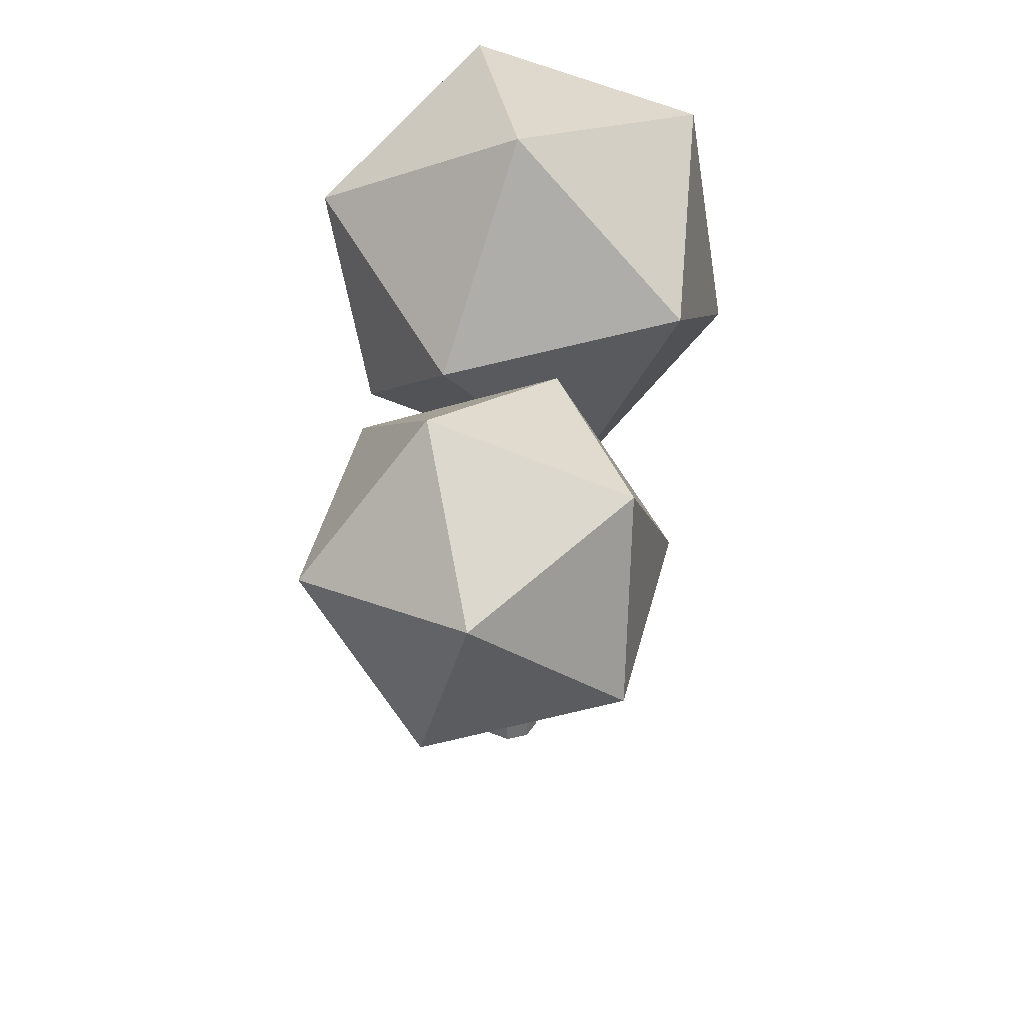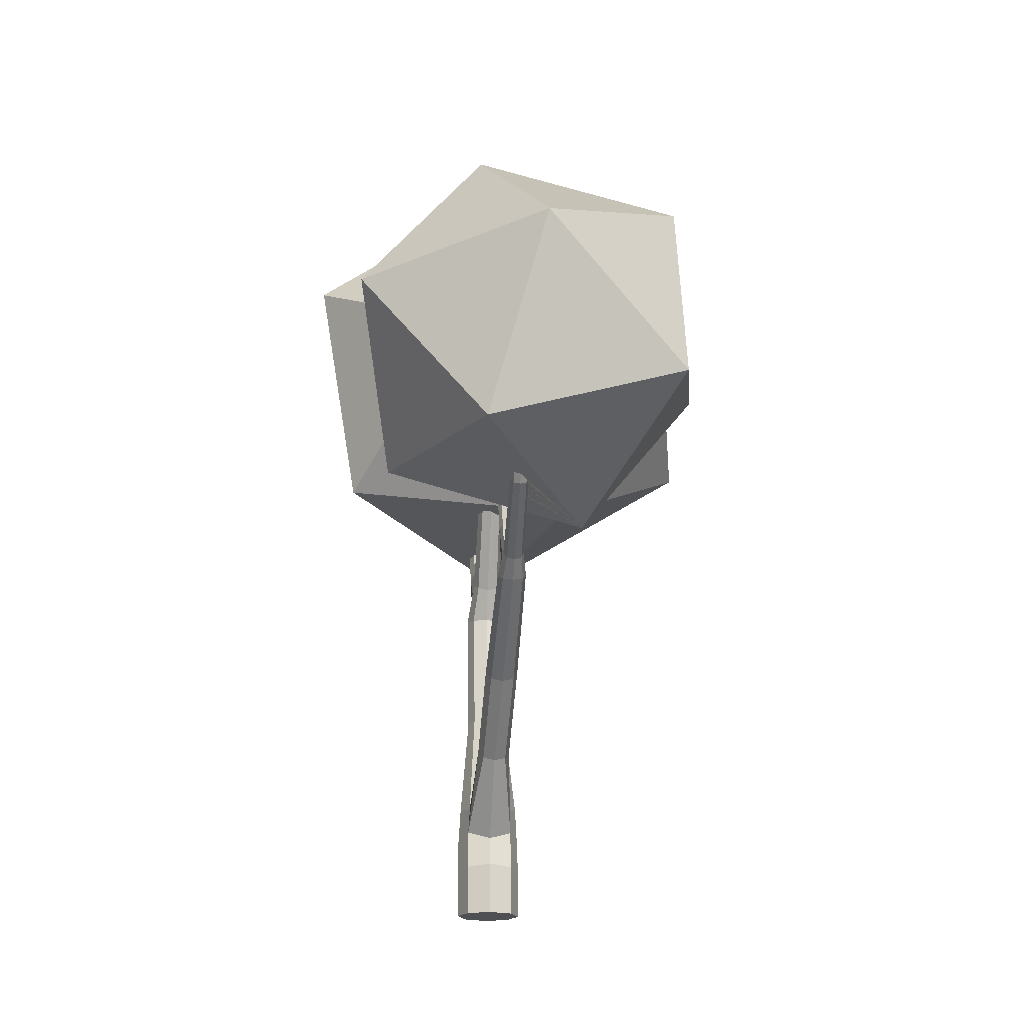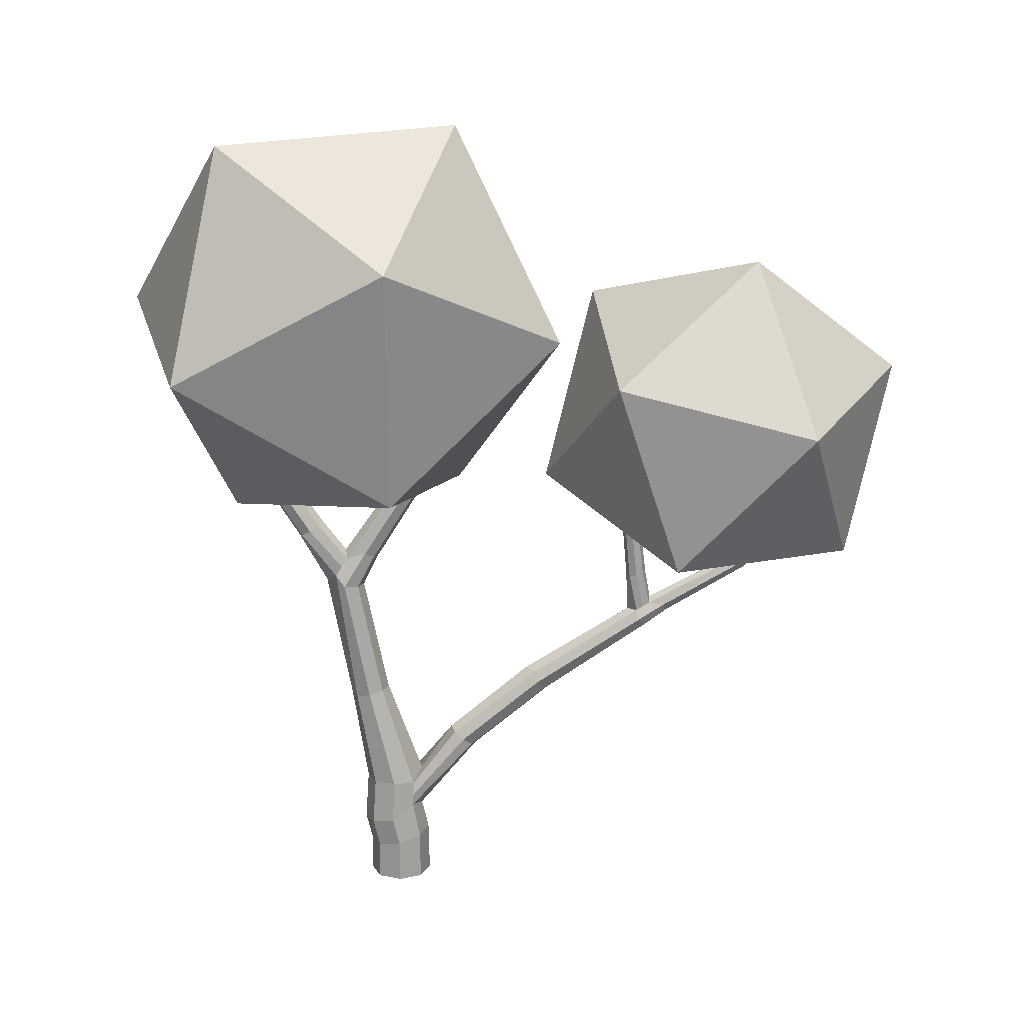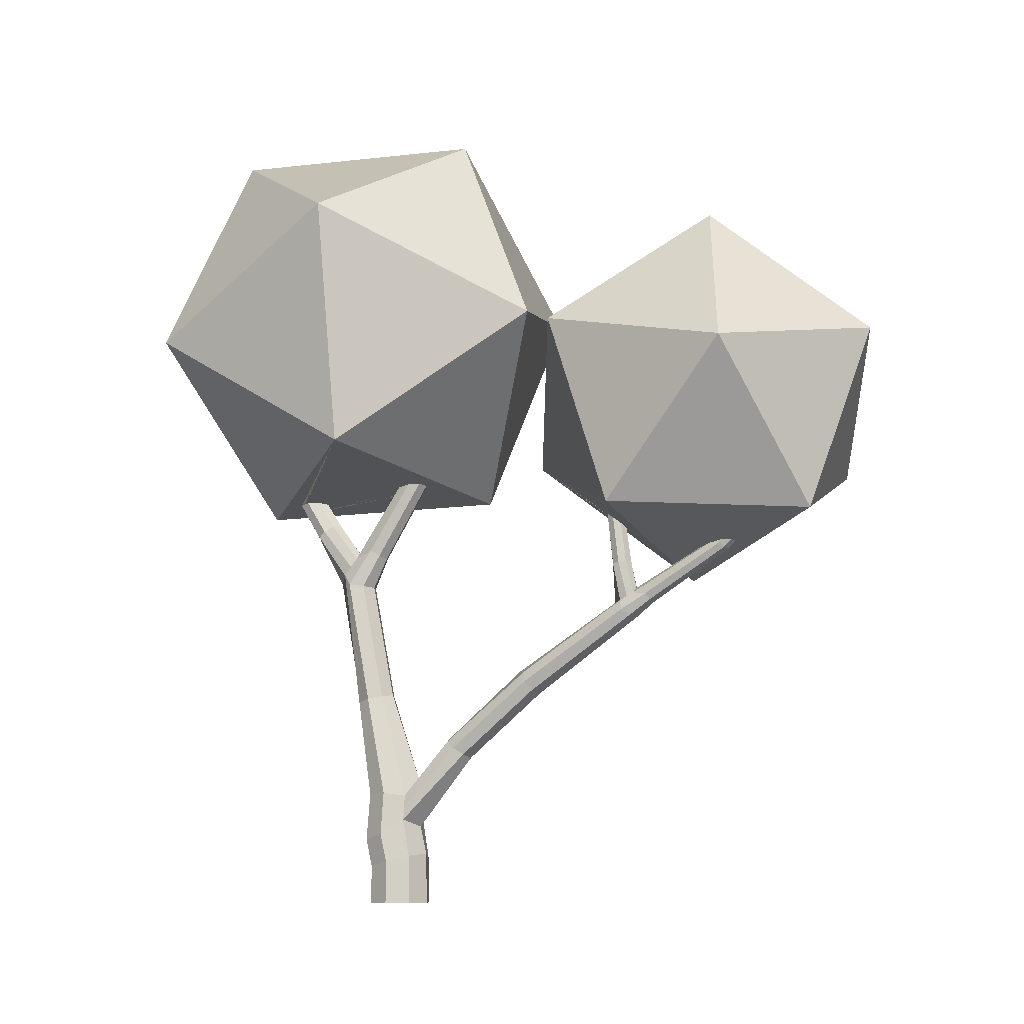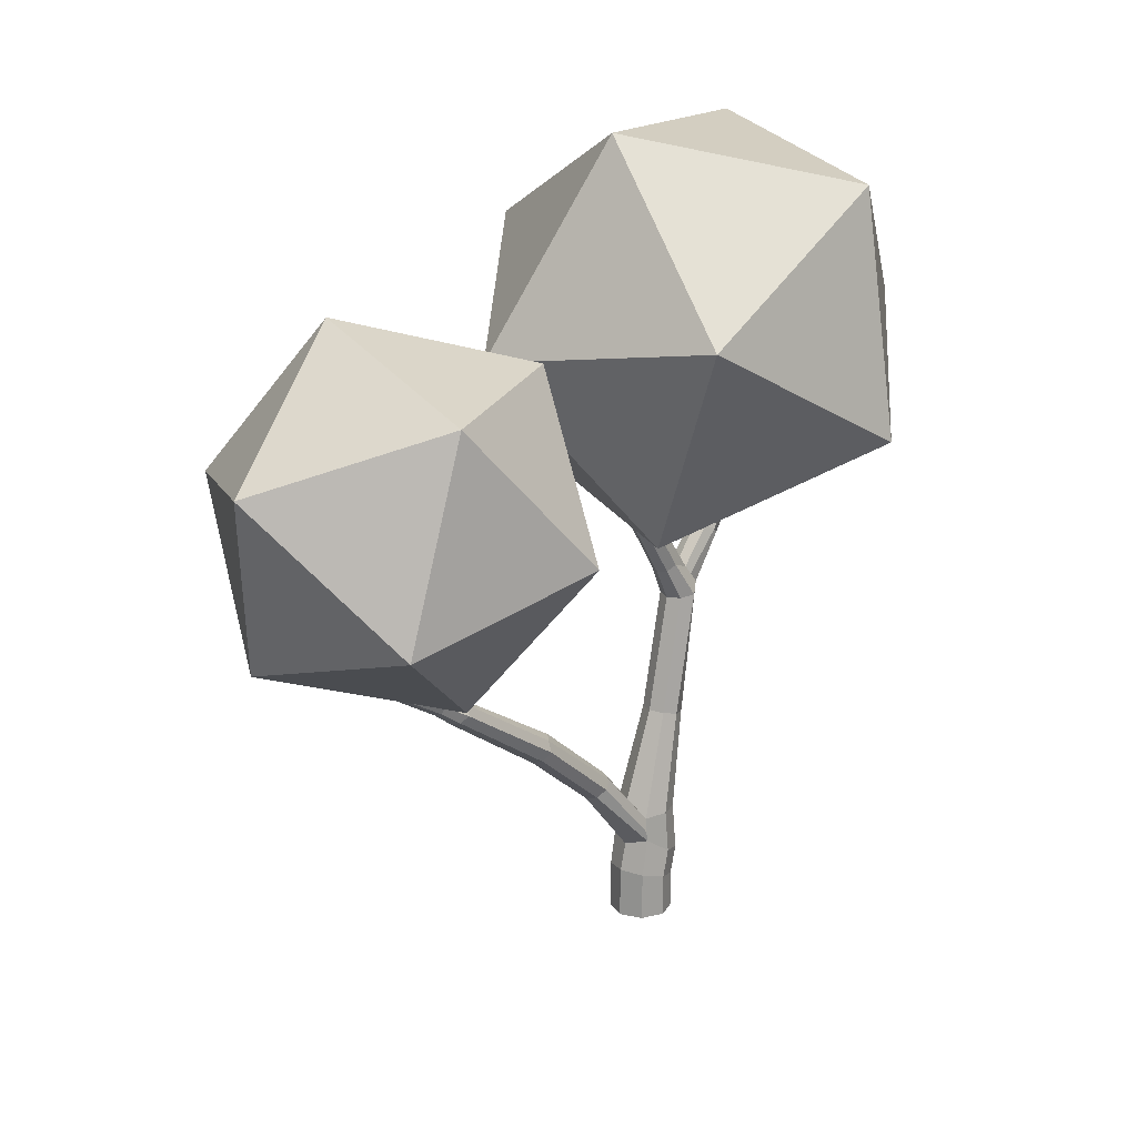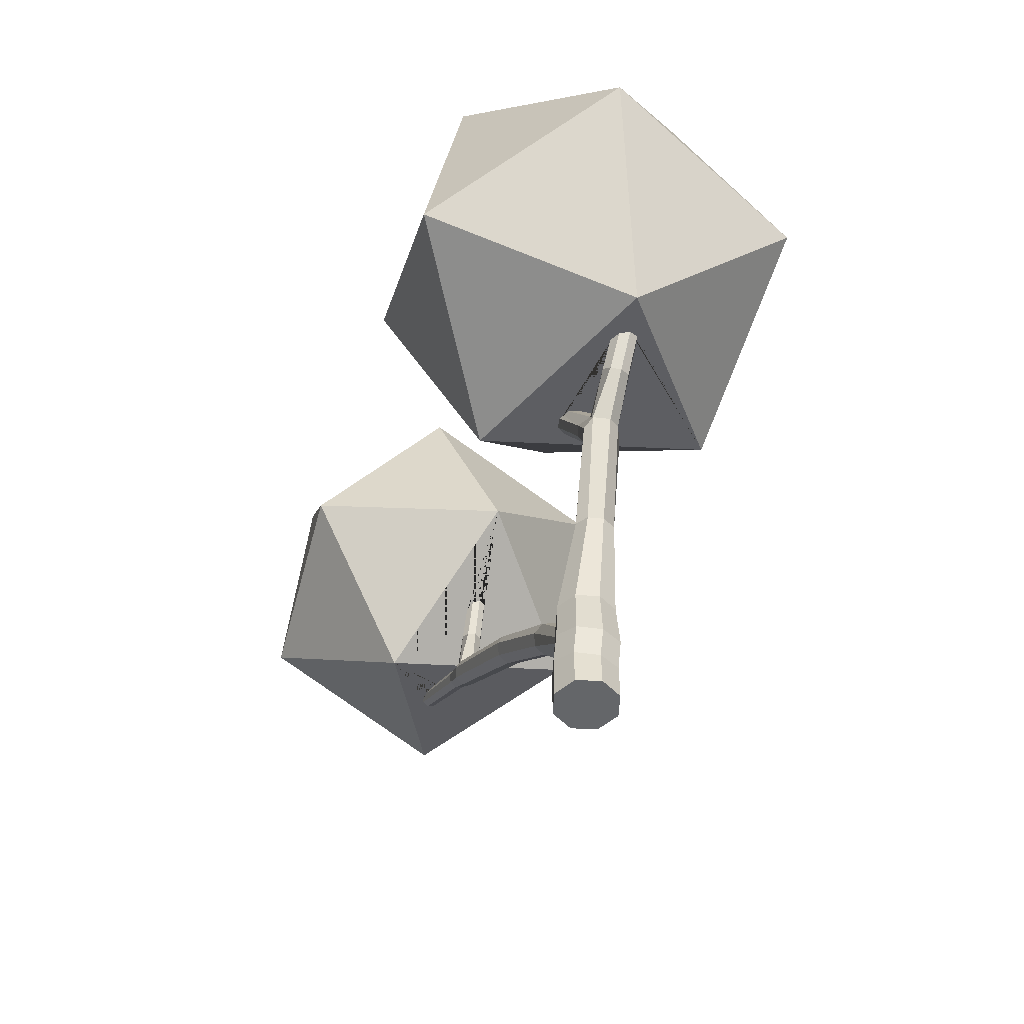
<metadata>
{"format":"obj","ext":"obj","renderer":"f3d","projection":"perspective","resolution":1024,"background":"white","views":[{"elev":36.5,"azim":-174.3,"up":"+Y"},{"elev":-18.9,"azim":175.0,"up":"+Y"},{"elev":18.2,"azim":89.5,"up":"+Y"},{"elev":-9.0,"azim":115.4,"up":"+Y"},{"elev":19.6,"azim":-135.7,"up":"+Y"},{"elev":-51.7,"azim":-25.3,"up":"+Y"}]}
</metadata>
<code>
o Tree3_Icosphere.008
v -0.07798 2.073 0.8496
v 0.7558 2.928 1.051
v -0.3965 3.118 1.374
v -1.109 2.622 0.5279
v 0.7558 2.317 0.005052
v 0.2405 4.007 0.8533
v -0.3965 2.127 -0.3181
v -0.9118 3.818 0.5302
v 0.9527 3.512 0.007342
v 0.04425 2.119 0.6181
v -0.07088 2.162 -0.03441
v -0.9118 3.206 -0.5155
v 0.2405 3.017 -0.8387
v 0.05013 2.122 0.6034
v 0.009915 2.111 0.63
v -0.07798 4.062 -0.3144
v -0.06233 2.166 -0.06104
v -0.0738 2.103 0.5504
v 0.06463 2.128 0.5665
v 0.0463 1.936 0.5027
v -0.004384 2.108 0.6348
v -0.004384 1.925 0.5203
v -0.05107 2.172 -0.09532
v -0.05507 1.814 0.1297
v -0.07606 1.842 0.1723
v -0.05135 2.159 0.02763
v -0.05322 2.102 0.607
v 0.04209 2.191 -0.1073
v 0.06167 2.189 -0.05197
v 0.0673 1.964 0.4601
v 0.06542 1.717 0.3293
v -0.03296 2.176 -0.1071
v -0.1031 1.663 0.2845
v -0.06071 2.161 -0.00509
v -0.05779 2.11 0.5084
v -0.06901 2.103 0.5633
v -0.004384 2.184 -0.1252
v 0.04467 2.13 0.5097
v 0.05564 1.763 0.2985
v 0.05935 2.129 0.5519
v -0.03997 2.103 0.6144
v -0.05507 1.936 0.5027
v -0.004384 1.677 0.3822
v -0.004384 1.803 0.1121
v -0.07418 1.653 0.2154
v -0.06451 1.762 0.2988
v -0.05507 1.806 0.2691
v -0.05507 1.991 0.4176
v -0.07606 1.964 0.4601
v -0.004384 2.166 0.04933
v 0.04967 2.19 -0.0856
v 0.01276 2.186 -0.1184
v 0.05401 2.185 -0.02275
v 0.0463 1.806 0.2691
v 0.0463 1.991 0.4176
v 0.06542 1.03 0.2322
v 0.09433 1.663 0.2845
v -0.1031 1.045 0.164
v -0.07418 1.717 0.3293
v -0.02538 2.163 0.03743
v -0.05364 2.112 0.498
v 0.0673 1.842 0.1723
v 0.0463 1.814 0.1297
v 0.04238 2.179 0.01444
v 0.03356 2.128 0.5034
v -0.004384 1.024 0.2604
v 0.09433 1.045 0.164
v -0.004384 1.649 0.1868
v -0.07419 1.06 0.09583
v -0.07419 1.03 0.2322
v -0.004384 1.841 0.2779
v -0.01433 2.121 0.4843
v -0.004384 2.002 0.3999
v 0.06542 1.653 0.2154
v -0.004384 2.123 0.481
v 0.09874 0.5423 0.1421
v 0.1415 0.5455 0.03904
v 0.06542 1.06 0.09583
v -0.1502 0.5455 0.03904
v -0.1075 0.5423 0.1421
v 0.02146 2.173 0.03209
v -0.004384 0.541 0.1848
v 0.1001 0.532 -0.06385
v -0.004384 1.066 0.0676
v -0.1088 0.532 -0.06385
v 0.1075 0.3059 0.1569
v 0.1539 0.3336 0.04847
v 0.1075 0.4087 -0.05998
v -0.004384 0.5814 -0.1071
v -0.1163 0.4087 -0.05998
v -0.1163 0.3059 0.1569
v -0.004384 0.2945 0.2018
v 0.1023 0.4634 -0.06238
v -0.004384 0.8262 -0.2719
v -0.1115 0.4587 -0.06218
v -0.1627 0.3336 0.04847
v -0.004384 0.1548 0.1686
v 0.1075 0.1663 0.1237
v 0.1539 0.194 0.01521
v 0.1075 0.2216 -0.09324
v 0.07619 0.7763 -0.3352
v 0.05259 0.8116 -0.2904
v -0.06136 0.8116 -0.2904
v -0.08496 0.7763 -0.3352
v -0.06136 0.741 -0.3799
v -0.1627 0.194 0.01521
v -0.1163 0.1663 0.1237
v -0.004384 -0.02023 0.1735
v 0.1075 -0.02023 0.1271
v -0.004384 0.2331 -0.1382
v 0.05259 0.741 -0.3799
v -0.01127 1.164 -0.6764
v -0.0683 1.165 -0.7306
v -0.004384 0.7264 -0.3984
v -0.1163 0.2216 -0.09324
v -0.1627 -0.02023 0.01521
v -0.1163 -0.02023 0.1271
v 0.1539 -0.02023 0.01521
v -0.004384 0.3727 -0.1049
v 0.1075 -0.02023 -0.09671
v 0.06787 1.104 -0.7323
v 0.04562 1.162 -0.7307
v -0.09324 1.108 -0.7321
v -0.07064 1.067 -0.7716
v -0.01409 1.048 -0.788
v -0.1163 -0.02023 -0.09671
v -0.004384 -0.02023 -0.1431
v 0.04328 1.064 -0.7717
v -0.01617 1.5 -1.215
v -0.06529 1.51 -1.261
v -0.08783 1.463 -1.272
v 0.05133 1.457 -1.273
v 0.03312 1.506 -1.262
v -0.06892 1.434 -1.312
v -0.02033 1.42 -1.329
v 0.02948 1.429 -1.313
v -0.007451 1.699 -1.207
v -0.0432 1.702 -1.222
v -0.05786 1.529 -1.295
v -0.05288 1.507 -1.418
v -0.01775 1.493 -1.426
v 0.03483 1.535 -1.4
v 0.02683 1.525 -1.296
v 0.02825 1.699 -1.222
v -0.05806 1.707 -1.257
v -0.06623 1.539 -1.4
v 0.01858 1.504 -1.418
v 0.003885 1.957 -1.184
v 0.02019 1.956 -1.191
v -0.0306 1.938 -1.199
v -0.01301 1.948 -1.191
v -0.04645 1.908 -1.236
v -0.03756 1.925 -1.215
v -0.04332 1.71 -1.293
v -0.05062 1.546 -1.327
v -0.04035 1.751 -1.824
v -0.009558 1.74 -1.833
v 0.02215 1.748 -1.824
v 0.03619 1.77 -1.802
v 0.02083 1.543 -1.328
v 0.043 1.703 -1.258
v 0.03706 1.955 -1.198
v -0.04156 1.899 -1.249
v -0.0339 1.885 -1.272
v -0.05363 1.75 -1.76
v -0.05202 1.749 -1.75
v -0.04456 1.759 -1.816
v 0.0251 1.774 -1.753
v 0.03073 1.78 -1.792
v 0.02406 1.773 -1.744
v 0.04375 1.943 -1.216
v -0.007611 1.71 -1.308
v -0.02189 1.884 -1.277
v -0.04065 1.745 -1.689
v -0.03991 1.763 -1.836
v -0.008199 1.777 -1.87
v 0.02356 1.786 -1.863
v 0.03676 1.785 -1.818
v -0.001763 1.759 -1.695
v 0.02814 1.707 -1.293
v 0.04997 1.933 -1.233
v -0.01385 1.57 -1.333
v -2.1e-05 1.882 -1.286
v -0.03298 1.747 -1.685
v -0.007979 1.755 -1.68
v 0.04124 1.915 -1.255
v 0.01277 1.889 -1.281
v 0.03482 1.902 -1.27
v -0.07798 2.233 -0.7784
v 0.605 2.866 -1.121
v -0.3389 3.157 -1.026
v -0.9222 2.394 -1.275
v 0.605 1.922 -1.428
v 0.1829 3.419 -1.829
v -0.3389 1.63 -1.523
v -0.761 3.127 -1.924
v 0.7663 2.655 -2.077
v -0.761 2.183 -2.231
v 0.1829 1.891 -2.326
v -0.07798 2.816 -2.574
f 10 20 14
f 15 22 20 10
f 17 24 25 11
f 14 20 30 19
f 21 22 15
f 20 22 43 31
f 23 24 17
f 25 24 45 33
f 11 25 34
f 30 20 31 39
f 19 30 40
f 41 42 22 21
f 32 44 24 23
f 34 25 47 26
f 35 48 49 18
f 18 49 36
f 36 49 42 27
f 40 30 55 38
f 27 42 41
f 37 44 32
f 59 46 47 25 33
f 26 47 60
f 61 48 35
f 49 48 47 46
f 42 49 46 59
f 29 62 51
f 51 62 63 28
f 52 63 44 37
f 28 63 52
f 53 54 62 29
f 55 30 39 54
f 54 39 31 57 62
f 38 55 65
f 59 43 22 42
f 66 56 31 43
f 56 67 57 31
f 68 45 24 44
f 69 58 33 45
f 58 70 59 33
f 60 47 71 50
f 72 73 48 61
f 63 62 57 74
f 44 63 74 68
f 64 54 53
f 54 71 73 55
f 65 55 73 75
f 43 59 70 66
f 56 66 82 76
f 67 56 76 77
f 67 78 74 57
f 45 68 84 69
f 58 69 85 79
f 70 58 79 80
f 48 73 71 47
f 50 71 81
f 75 73 72
f 81 71 54 64
f 77 83 78 67
f 80 82 66 70
f 68 74 78 84
f 76 82 92 86
f 77 76 86 87
f 87 88 93 83 77
f 83 89 84 78
f 69 84 89 85
f 95 90 96 79 85
f 80 79 96 91
f 82 80 91 92
f 89 83 102 94
f 97 98 86 92
f 98 99 87 86
f 88 87 99 100
f 93 88 111 101
f 83 93 101 102
f 94 103 85 89
f 95 85 103 104
f 90 95 104 105
f 96 90 115 106
f 106 107 91 96
f 107 97 92 91
f 97 108 109 98
f 98 109 118 99
f 100 110 119 88
f 94 102 122 112
f 103 94 112 113
f 105 114 119 90
f 106 116 117 107
f 107 117 108 97
f 99 118 120 100
f 100 120 127 110
f 88 119 114 111
f 101 111 128 121
f 102 101 121 122
f 113 123 104 103
f 105 104 123 124
f 114 105 124 125
f 115 126 116 106
f 90 119 110 115
f 109 108 117 116 126 127 120 118
f 112 122 133 129
f 113 112 129 130
f 123 113 130 131
f 125 128 111 114
f 126 115 110 127
f 121 128 136 132
f 131 134 124 123
f 125 124 134 135
f 132 133 122 121
f 129 133 144 137
f 130 129 137 138
f 130 139 155 146 131
f 134 131 146 140
f 135 136 128 125
f 135 134 140 141
f 132 136 147 142
f 133 132 142 160 143
f 138 145 139 130
f 136 135 141 147
f 133 143 161 144
f 148 137 144 149
f 150 138 137 151
f 152 145 138 153
f 145 154 155 139
f 140 146 165 167 156
f 141 140 156 157
f 147 141 157 158
f 142 147 158 159
f 151 137 148
f 149 144 162
f 153 138 150
f 163 145 152
f 164 154 145 163
f 165 146 155 166
f 168 142 159 169
f 170 160 142 168
f 143 160 180 161
f 162 144 161 171
f 154 172 182 155
f 173 154 164
f 166 155 174
f 175 156 167
f 176 157 156 175
f 177 158 157 176
f 178 159 158 177
f 169 159 178
f 179 160 170
f 171 161 181
f 183 172 154 173
f 174 155 182 184
f 185 182 160 179
f 181 161 180 186
f 172 180 160 182
f 187 172 183
f 184 182 185
f 186 180 188
f 188 180 172 187
f 1 2 3
f 1 3 4
f 2 1 5
f 3 2 6
f 1 4 7
f 4 3 8
f 2 5 9
f 5 1 21 15 10 14 19 40 38 65 75 50 81 64 53 29 51 28 7
f 3 6 8
f 2 9 6
f 17 11 34 26 60 50 75 72 61 35 18 36 27 41 21 1 7 28 52 37 32 23
f 7 4 12
f 4 8 12
f 5 13 9
f 8 6 16
f 6 9 16
f 7 12 13
f 12 8 16
f 5 7 13
f 9 13 16
f 13 12 16
f 189 190 191
f 189 191 192
f 190 189 193
f 191 190 194
f 189 192 195
f 192 191 196
f 190 193 197
f 189 148 149 162 171 181 186 188 187 195 193
f 189 195 187 183 173 164 163 152 153 150 151 148
f 191 194 196
f 190 197 194
f 195 192 198
f 192 196 198
f 193 199 197
f 195 185 179 170 168 169 178 177 176 195 199 193
f 195 176 175 167 165 166 174 184 185
f 196 194 200
f 194 197 200
f 195 198 199
f 198 196 200
f 197 199 200
f 199 198 200

</code>
